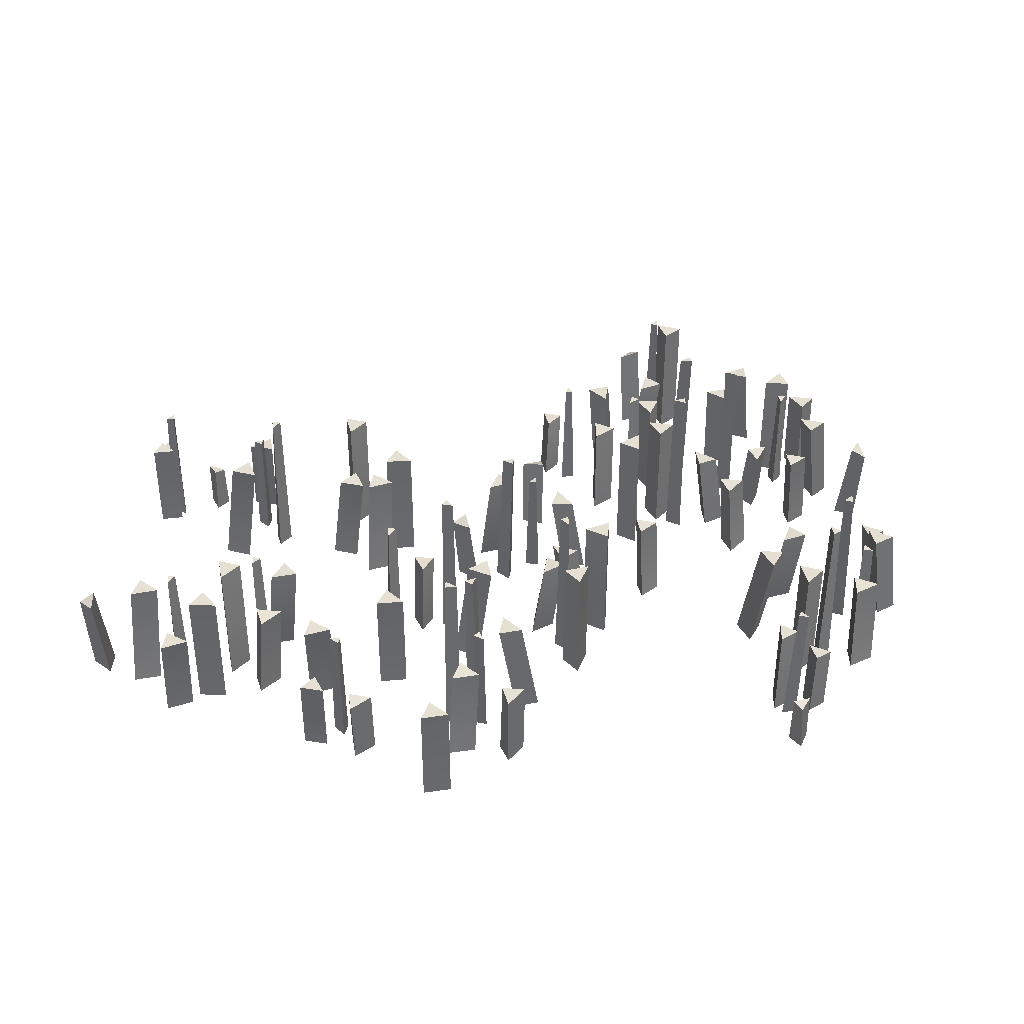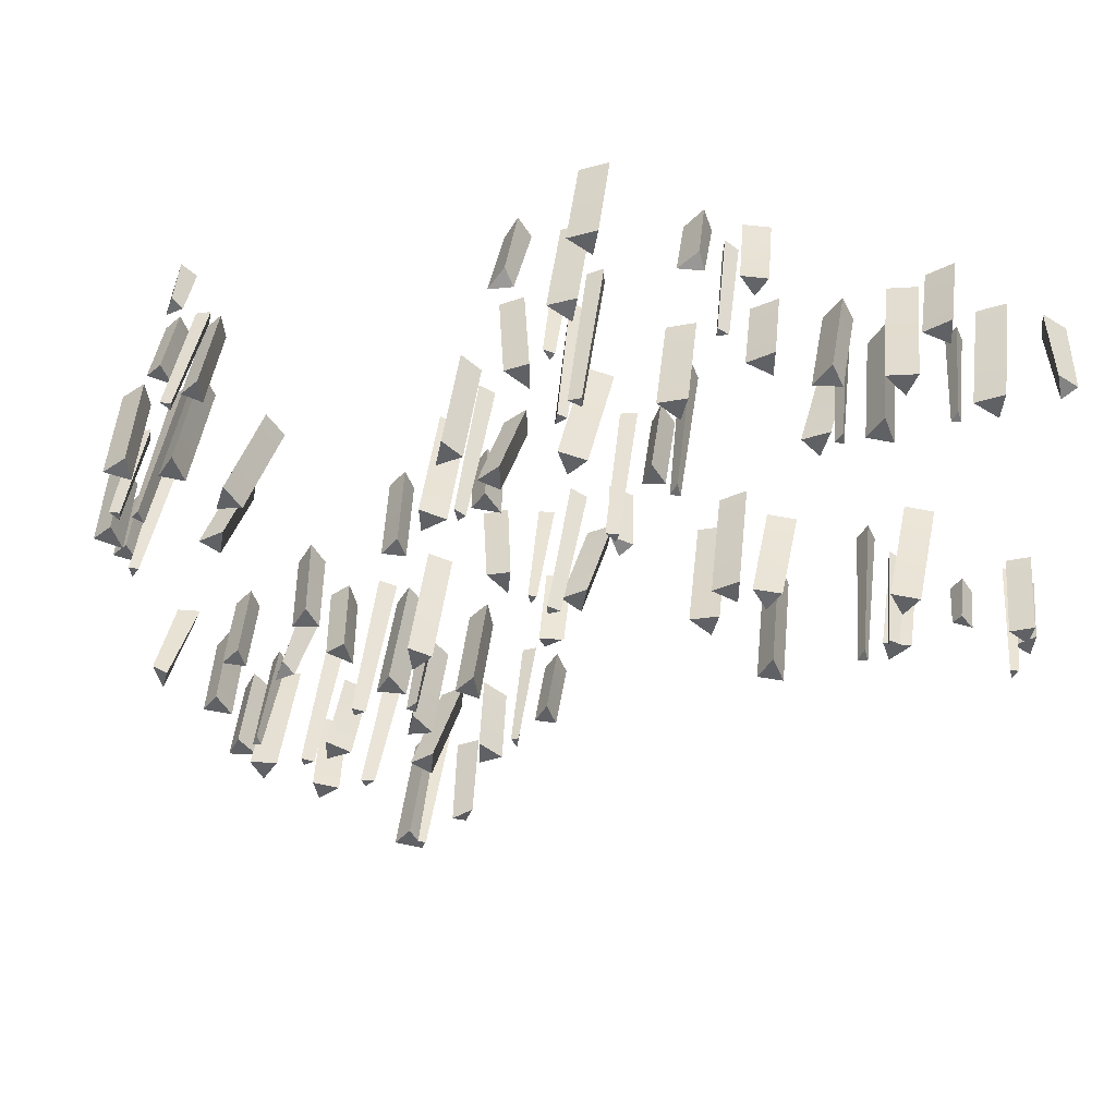
<metadata>
{"format":"obj","ext":"obj","renderer":"f3d","projection":"perspective","resolution":1024,"background":"white","views":[{"elev":37.6,"azim":9.0,"up":"+Y"},{"elev":40.6,"azim":-174.0,"up":"+Z"}]}
</metadata>
<code>
v -3.36 22.71 45.78
v -1.139 22.71 45.09
v -3.435 22.71 44.04
v -3.64 -11.82 46.41
v -0.7847 -11.82 45.06
v -3.716 -11.82 43.3
v 21.54 -11.82 22.11
v 20.48 -11.82 27.28
v 16.99 -11.82 24.27
v 20.48 12.08 27.28
v 21.54 12.08 22.11
v 16.99 12.08 24.27
v 9.564 -11.82 34.79
v 13.76 -11.82 37.98
v 9.541 -11.82 39.82
v 10.59 8.382 39.37
v 6.403 8.455 36.17
v 6.39 8.513 41.2
v 3.499 -11.82 53.41
v -1.483 -11.82 55.13
v -0.6763 -11.82 50.6
v -0.9768 5.535 52.29
v 3.988 5.735 50.66
v -0.2011 5.894 47.93
v 0.8263 19.04 39.65
v 1.253 18.88 37.39
v -0.7324 19.07 38.89
v 1.943 -11.82 39.34
v 2.101 -11.82 36.19
v -0.8317 -11.82 37.94
v 2.069 10.72 45.11
v 4.023 10.46 45.57
v 2.827 10.77 43.78
v 1.718 -11.82 45.6
v 4.512 -11.82 45.89
v 3.089 -11.82 43.21
v 9.41 -11.82 16.55
v 9.174 -11.82 11.28
v 13.29 -11.82 13.34
v 11.76 5.535 12.57
v 11.9 5.735 17.8
v 15.71 5.894 14.56
v 19.72 -11.82 12.06
v 24.15 -11.82 9.209
v 24.44 -11.82 13.8
v 24.15 13.61 9.209
v 19.72 13.61 12.06
v 24.44 13.61 13.8
v -44.58 -11.82 28.96
v -43.21 -11.82 23.87
v -39.91 -11.82 27.08
v -40.73 8.382 26.29
v -42.12 8.455 31.37
v -37.45 8.513 29.49
v 33.99 -11.82 -2.415
v 31.09 -11.82 1.132
v 29.62 -11.82 -2.588
v 30.07 4.085 -1.009
v 33.02 4.217 -4.521
v 28.69 4.329 -4.66
v 15.39 21.29 19.49
v 17.25 21.29 20.87
v 16.74 21.29 18.4
v 14.71 -11.82 19.64
v 17.49 -11.82 21.14
v 17.17 -11.82 17.74
v -49.48 -11.82 45.75
v -54.71 -11.82 46.46
v -53.02 -11.82 42.18
v -54.71 12.08 46.46
v -49.48 12.08 45.75
v -53.02 12.08 42.18
v -0.5945 -11.82 26.23
v -5.622 -11.82 24.64
v -2.271 -11.82 21.49
v -3.101 8.382 22.27
v 1.916 8.455 23.87
v 0.2319 8.513 19.13
v -75.09 -11.82 42.56
v -76.76 5.329 43.02
v -80.26 4.283 40.17
v -77.64 5.838 38.71
v -79.17 -11.82 40.03
v -75.5 -11.82 38
v -18.94 19.04 24.83
v -18.35 18.88 27.06
v -17.2 19.07 24.84
v -19.81 -11.82 25.59
v -18.59 -11.82 28.5
v -16.7 -11.82 25.66
v -62.12 10.72 36.68
v -61.53 10.46 38.6
v -60.58 10.77 36.67
v -62.72 -11.82 36.62
v -61.56 -11.82 39.18
v -59.95 -11.82 36.61
v -39.73 -11.82 39.12
v -42.72 -11.82 43.47
v -44.76 -11.82 39.34
v -41.52 5.535 42.56
v -38.49 5.735 38.31
v -43.48 5.894 38.6
v -50.08 -11.82 38.88
v -51.97 -11.82 33.96
v -47.41 -11.82 34.62
v -51.97 13.61 33.96
v -50.08 13.61 38.88
v -47.41 13.61 34.62
v -64.32 -11.82 42.29
v -69.2 -11.82 44.28
v -68.64 -11.82 39.71
v -68.78 8.382 40.84
v -63.89 8.455 38.87
v -68.21 8.513 36.3
v -13.69 -11.82 19.57
v -16.19 -11.82 15.73
v -12.19 -11.82 15.47
v -15.76 4.085 15.1
v -13.31 4.217 18.98
v -11.86 4.329 14.89
v 12.78 -11.82 51.12
v 13.32 5.329 52.76
v 10.65 4.283 56.4
v 9.066 5.838 53.86
v 10.46 -11.82 55.32
v 8.243 -11.82 51.76
v 0.6718 -11.82 64.82
v -4.3 -11.82 66.57
v -3.522 -11.82 62.04
v -4.3 7.906 66.57
v 0.6718 7.906 64.82
v -3.522 7.906 62.04
v -27.76 -11.82 40.13
v -32.43 -11.82 42.59
v -32.32 -11.82 37.99
v -32.43 5.031 43.92
v -27.76 5.088 41.47
v -32.32 5.133 39.34
v -16.33 -11.82 55.25
v -16.16 2.66 56.97
v -19.57 1.847 59.93
v -20.55 3.055 57.1
v -19.51 -11.82 58.83
v -20.89 -11.82 54.88
v 13.63 -11.82 3.07
v 18.89 -11.82 3.529
v 16.3 -11.82 7.338
v 17.26 2.82 5.92
v 12.07 2.975 5.378
v 14.78 3.098 9.581
v -14.02 -11.82 35.38
v -19.11 -11.82 36.77
v -18.01 -11.82 32.3
v -19.11 9.091 36.77
v -14.02 9.091 35.38
v -18.01 9.091 32.3
v -55.53 -11.82 48.75
v -60.03 -11.82 51.5
v -60.21 -11.82 46.9
v -59.38 5.031 52.14
v -54.88 5.088 49.41
v -59.56 5.133 47.57
v -25.79 -11.82 56.38
v -30.36 -11.82 56.15
v -28.24 -11.82 52.76
v -30.62 1.694 55.43
v -26.05 1.796 55.72
v -28.5 1.883 52.15
v -5 -11.82 0.9082
v -6.575 2.66 1.635
v -10.49 1.847 -0.6083
v -8.145 3.055 -2.469
v -9.438 -11.82 -0.9193
v -6.156 -11.82 -3.525
v -9.293 20.05 16.76
v -7.073 20.05 16.83
v -8.819 20.05 15.17
v -9.744 -11.82 17.24
v -6.743 -11.82 16.91
v -8.842 -11.82 14.41
v -43.99 17.11 35.84
v -43.74 17.11 37.8
v -42.52 17.11 36.03
v -44.47 -11.82 35.51
v -43.76 -11.82 38.1
v -41.86 -11.82 35.9
v -23.12 11.81 51.14
v -25.06 11.81 51.49
v -23.23 11.81 52.61
v -22.81 -11.82 50.63
v -25.36 -11.82 51.48
v -23.07 -11.82 53.26
v 24.92 22.71 -23.99
v 24.73 22.71 -21.67
v 26.56 22.71 -23.41
v 24.44 -11.82 -24.48
v 24.63 -11.82 -21.33
v 27.35 -11.82 -23.39
v 28.52 -11.82 -30.24
v 33.79 -11.82 -30.11
v 31.45 -11.82 -26.15
v 33.79 12.08 -30.11
v 28.52 12.08 -30.24
v 31.45 12.08 -26.15
v -5.858 -11.82 -7.996
v -4.925 -11.82 -13.18
v -1.366 -11.82 -10.26
v -2.248 8.382 -10.99
v -3.192 8.455 -5.808
v 1.293 8.513 -8.083
v 13.48 -11.82 -11.06
v 17.28 -11.82 -7.41
v 12.88 -11.82 -6.067
v 14.52 5.535 -6.567
v 10.81 5.735 -10.25
v 10.29 5.894 -5.277
v 2.44 19.04 -2.423
v 0.2335 18.88 -1.775
v 2.475 19.07 -0.6901
v 1.662 -11.82 -3.279
v -1.22 -11.82 -1.984
v 1.676 -11.82 -0.1703
v 6.745 10.72 -6.016
v 6.258 10.46 -7.963
v 5.211 10.77 -6.084
v 7.341 -11.82 -5.927
v 6.323 -11.82 -8.544
v 4.582 -11.82 -6.057
v 41.32 -11.82 -31.51
v 46.19 -11.82 -29.49
v 42.58 -11.82 -26.63
v 43.92 5.535 -27.7
v 39.13 5.735 -29.77
v 40.46 5.894 -24.95
v 26.83 -11.82 -22.81
v 27.54 -11.82 -17.59
v 23.26 -11.82 -19.27
v 27.54 13.61 -17.59
v 26.83 13.61 -22.81
v 23.26 13.61 -19.27
v 22.03 -11.82 -50.33
v 22.39 -11.82 -55.59
v 26.25 -11.82 -53.07
v 25.29 8.382 -53.7
v 24.92 8.455 -48.44
v 29.13 8.513 -51.19
v 36.13 21.29 -27.33
v 34.08 21.29 -26.23
v 36.54 21.29 -25.65
v 36.28 -11.82 -28.01
v 33.74 -11.82 -26.12
v 36.96 -11.82 -24.98
v 53.28 -11.82 -50.07
v 56.09 -11.82 -54.53
v 58.29 -11.82 -50.49
v 56.09 12.08 -54.53
v 53.28 12.08 -50.07
v 58.29 12.08 -50.49
v 40.3 -11.82 -53.09
v 45.05 -11.82 -55.39
v 44.78 -11.82 -50.8
v 44.85 8.382 -51.94
v 40.11 8.455 -49.65
v 44.58 8.513 -47.36
v 73.31 -11.82 -39.96
v 75 5.329 -39.56
v 76.69 4.283 -35.38
v 73.7 5.838 -35.36
v 75.67 -11.82 -35.78
v 71.48 -11.82 -35.76
v 35.57 19.04 -47.23
v 33.81 18.88 -45.75
v 36.29 19.07 -45.65
v 34.52 -11.82 -47.7
v 32.39 -11.82 -45.37
v 35.77 -11.82 -44.86
v 56.3 10.72 -47.13
v 56.99 10.46 -45.25
v 57.83 10.77 -47.23
v 55.69 -11.82 -47.15
v 56.99 -11.82 -44.66
v 58.45 -11.82 -47.33
v 44.97 -11.82 -62.67
v 49.02 -11.82 -66.04
v 49.87 -11.82 -61.52
v 47.63 5.535 -65.5
v 43.56 5.735 -62.22
v 48.44 5.894 -61.15
v 26.65 -11.82 -68.35
v 31.84 -11.82 -67.46
v 28.95 -11.82 -63.88
v 31.84 13.61 -67.46
v 26.65 13.61 -68.35
v 28.95 13.61 -63.88
v 63.74 -11.82 -44.9
v 68.98 -11.82 -44.3
v 66.29 -11.82 -40.56
v 66.95 8.382 -41.49
v 61.72 8.455 -42.11
v 64.27 8.513 -37.77
v 64.28 -11.82 -33.16
v 61.24 -11.82 -29.74
v 59.92 -11.82 -33.51
v 60.51 4.085 -29.98
v 63.6 4.217 -33.37
v 59.28 4.329 -33.69
v 19.37 -11.82 -64.32
v 18.37 5.329 -65.74
v 19.89 4.283 -69.99
v 22.13 5.838 -68.01
v 20.38 -11.82 -69.01
v 23.53 -11.82 -66.24
v 16.99 -11.82 -28.9
v 16.02 -11.82 -34.08
v 20.38 -11.82 -32.61
v 16.02 7.906 -34.08
v 16.99 7.906 -28.9
v 20.38 7.906 -32.61
v 17.98 -11.82 -48.79
v 13.79 -11.82 -51.98
v 18.01 -11.82 -53.82
v 12.58 5.031 -51.42
v 16.76 5.088 -48.22
v 16.78 5.133 -53.25
v 1.479 -11.82 -21.3
v 1.371 2.66 -23.03
v 4.878 1.847 -25.87
v 5.765 3.055 -23.01
v 4.788 -11.82 -24.78
v 6.031 -11.82 -20.78
v 51.74 -11.82 -21.98
v 49.11 -11.82 -17.41
v 46.75 -11.82 -21.37
v 47.63 2.82 -19.9
v 50.32 2.975 -24.37
v 45.36 3.098 -23.7
v 28.08 -11.82 -38.33
v 24.67 -11.82 -42.35
v 29.19 -11.82 -43.24
v 24.67 9.091 -42.35
v 28.08 9.091 -38.33
v 29.19 9.091 -43.24
v 59.14 -11.82 -54.79
v 64.4 -11.82 -55.04
v 62.35 -11.82 -50.92
v 64.14 5.031 -55.92
v 58.88 5.088 -55.68
v 62.1 5.133 -51.82
v 4.072 -11.82 -40.15
v 2.357 -11.82 -44.4
v 6.325 -11.82 -43.9
v 2.899 1.694 -44.94
v 4.561 1.796 -40.66
v 6.767 1.883 -44.39
v 53.54 -11.82 -39.72
v 54.53 2.66 -38.3
v 53 1.847 -34.05
v 50.76 3.055 -36.04
v 52.51 -11.82 -35.04
v 49.38 -11.82 -37.81
v 46.24 20.05 -41.89
v 44.28 20.05 -40.83
v 46.63 20.05 -40.28
v 46.38 -11.82 -42.54
v 43.96 -11.82 -40.73
v 47.03 -11.82 -39.64
v 26.88 17.11 -62.84
v 26.49 17.11 -64.78
v 25.41 17.11 -62.93
v 27.39 -11.82 -62.55
v 26.5 -11.82 -65.08
v 24.75 -11.82 -62.76
v 9.956 11.81 -39.93
v 8.815 11.81 -41.55
v 8.575 11.81 -39.42
v 10.54 -11.82 -39.87
v 8.696 -11.82 -41.83
v 8.05 -11.82 -38.99
v 70.9 21.29 14.5
v 68.9 21.29 13.32
v 69.68 21.29 15.72
v 71.56 -11.82 14.28
v 68.63 -11.82 13.08
v 69.32 -11.82 16.43
v 65.64 -11.82 20.24
v 63.8 -11.82 15.3
v 68.35 -11.82 15.99
v 63.8 12.08 15.3
v 65.64 12.08 20.24
v 68.35 12.08 15.99
v 80.07 -11.82 -6.001
v 85.08 -11.82 -4.362
v 81.69 -11.82 -1.239
v 82.53 8.382 -2.013
v 77.53 8.455 -3.662
v 79.17 8.513 1.094
v 80.44 -11.82 13.58
v 76.3 -11.82 16.84
v 75.57 -11.82 12.29
v 75.84 5.535 13.99
v 80 5.735 10.82
v 75.15 5.894 9.616
v 73.4 19.04 1.45
v 73.07 18.88 -0.8246
v 71.68 19.07 1.246
v 74.36 -11.82 0.7974
v 73.47 -11.82 -2.236
v 71.28 -11.82 0.3828
v 76.37 10.72 6.209
v 78.36 10.46 5.995
v 76.65 10.77 4.699
v 76.2 -11.82 6.787
v 78.93 -11.82 6.14
v 76.71 -11.82 4.072
v 58.07 -11.82 -2.415
v 58.93 -11.82 -7.618
v 62.53 -11.82 -4.752
v 61.19 5.535 -5.819
v 60.26 5.735 -0.6789
v 64.65 5.894 -3.066
v 55.16 -11.82 11.86
v 52.15 -11.82 7.529
v 56.73 -11.82 7.074
v 55.59 8.382 7.187
v 58.59 8.455 11.51
v 60.15 8.513 6.734
v 78.1 -11.82 -12.18
v 82.54 -11.82 -11.07
v 79.8 -11.82 -8.153
v 81.04 4.085 -9.237
v 76.61 4.217 -10.41
v 78.32 4.329 -6.429
v -75.6 13.43 -12.95
v -76.06 13.34 -14.83
v -77.05 13.42 -12.97
v -74.93 -11.82 -11.9
v -75.92 -11.82 -14.35
v -77.53 -11.82 -11.99
v -75.33 -11.82 -10.16
v -79.54 -11.82 -8.855
v -78.74 -11.82 -12.62
v -79.54 6.771 -8.855
v -75.33 6.771 -10.16
v -78.74 6.771 -12.62
v -80.81 -11.82 -14.82
v -80.36 -11.82 -19.21
v -77.21 -11.82 -17
v -80.2 2.082 -19.31
v -80.71 2.225 -14.98
v -77.17 2.338 -17.19
v -70.24 -11.82 -17.86
v -70.18 -2.08 -17.72
v -66.58 -2.301 -17.07
v -67.98 -1.897 -15.01
v -66.41 -11.82 -17.64
v -68.21 -11.82 -14.82
v 64.14 13.43 32.52
v 66.07 13.34 32.4
v 64.41 13.42 31.1
v 62.98 -11.82 32.99
v 65.57 -11.82 32.45
v 63.53 -11.82 30.45
v 61.34 -11.82 32.29
v 60.8 -11.82 27.91
v 64.36 -11.82 29.36
v 60.8 6.771 27.91
v 61.34 6.771 32.29
v 64.36 6.771 29.36
v 66.9 -11.82 27.72
v 71.13 -11.82 28.93
v 68.41 -11.82 31.64
v 71.21 2.082 29.11
v 67.03 2.225 27.84
v 68.59 2.338 31.72
v 68.03 -11.82 38.66
v 67.88 -2.08 38.69
v 66.6 -2.301 42.12
v 64.82 -1.897 40.38
v 67.13 -11.82 42.38
v 64.67 -11.82 40.12
v -20.99 -11.82 -7.769
v -26.11 -11.82 -6.514
v -24.88 -11.82 -10.95
v -26.11 12.08 -6.514
v -20.99 12.08 -7.769
v -24.88 12.08 -10.95
v -56.61 -11.82 0.6657
v -61.82 -11.82 -0.1135
v -59.01 -11.82 -3.758
v -59.71 8.382 -2.854
v -54.5 8.455 -2.064
v -56.91 8.513 -6.479
v -60.25 -11.82 -18.58
v -56.71 -11.82 -22.48
v -55.24 -11.82 -18.12
v -55.79 5.535 -19.75
v -59.36 5.735 -15.93
v -54.37 5.894 -15.55
v -51.29 19.04 -7.795
v -50.57 18.88 -5.608
v -49.55 19.07 -7.881
v -52.12 -11.82 -6.991
v -50.74 -11.82 -4.149
v -49.01 -11.82 -7.097
v -55.01 10.72 -11.99
v -56.94 10.46 -11.45
v -55.03 10.77 -10.46
v -54.93 -11.82 -12.59
v -57.52 -11.82 -11.49
v -54.98 -11.82 -9.827
v -33 -11.82 -3.2
v -38.23 -11.82 -3.867
v -35.5 -11.82 -7.571
v -36.52 5.535 -6.192
v -31.35 5.735 -5.444
v -33.89 5.894 -9.751
v -35.66 -11.82 -14.12
v -37.71 -11.82 -18.98
v -33.14 -11.82 -18.47
v -37.71 13.61 -18.98
v -35.66 13.61 -14.12
v -33.14 13.61 -18.47
v -24.51 -11.82 -0.7075
v -29.15 -11.82 1.783
v -29.07 -11.82 -2.82
v -29.09 8.382 -1.679
v -24.45 8.455 -4.156
v -29.02 8.513 -6.258
f 3 2 5 6
f 1 3 6 4
f 2 1 4 5
f 4 6 5
f 8 9 7
f 11 10 8 7
f 7 9 12 11
f 10 12 9 8
f 14 15 13
f 17 16 14 13
f 13 15 18 17
f 16 18 15 14
f 20 21 19
f 23 22 20 19
f 19 21 24 23
f 22 24 21 20
f 27 26 29 30
f 25 27 30 28
f 26 25 28 29
f 28 30 29
f 33 32 35 36
f 31 33 36 34
f 32 31 34 35
f 34 36 35
f 38 39 37
f 41 40 38 37
f 37 39 42 41
f 40 42 39 38
f 44 45 43
f 47 46 44 43
f 43 45 48 47
f 46 48 45 44
f 50 51 49
f 53 52 50 49
f 49 51 54 53
f 52 54 51 50
f 56 57 55
f 59 58 56 55
f 55 57 60 59
f 58 60 57 56
f 63 62 65 66
f 61 63 66 64
f 62 61 64 65
f 64 66 65
f 68 69 67
f 71 70 68 67
f 67 69 72 71
f 70 72 69 68
f 74 75 73
f 77 76 74 73
f 73 75 78 77
f 76 78 75 74
f 83 81 82 84
f 83 84 79
f 82 80 79 84
f 80 81 83 79
f 87 86 89 90
f 85 87 90 88
f 86 85 88 89
f 88 90 89
f 93 92 95 96
f 91 93 96 94
f 92 91 94 95
f 94 96 95
f 98 99 97
f 101 100 98 97
f 97 99 102 101
f 100 102 99 98
f 104 105 103
f 107 106 104 103
f 103 105 108 107
f 106 108 105 104
f 110 111 109
f 113 112 110 109
f 109 111 114 113
f 112 114 111 110
f 116 117 115
f 119 118 116 115
f 115 117 120 119
f 118 120 117 116
f 125 123 124 126
f 125 126 121
f 124 122 121 126
f 122 123 125 121
f 128 129 127
f 131 130 128 127
f 127 129 132 131
f 130 132 129 128
f 134 135 133
f 137 136 134 133
f 133 135 138 137
f 136 138 135 134
f 143 141 142 144
f 143 144 139
f 142 140 139 144
f 140 141 143 139
f 146 147 145
f 149 148 146 145
f 145 147 150 149
f 148 150 147 146
f 152 153 151
f 155 154 152 151
f 151 153 156 155
f 154 156 153 152
f 158 159 157
f 161 160 158 157
f 157 159 162 161
f 160 162 159 158
f 164 165 163
f 167 166 164 163
f 163 165 168 167
f 166 168 165 164
f 173 171 172 174
f 173 174 169
f 172 170 169 174
f 170 171 173 169
f 177 176 179 180
f 175 177 180 178
f 176 175 178 179
f 178 180 179
f 183 182 185 186
f 181 183 186 184
f 182 181 184 185
f 184 186 185
f 189 188 191 192
f 187 189 192 190
f 188 187 190 191
f 190 192 191
f 195 194 197 198
f 193 195 198 196
f 194 193 196 197
f 196 198 197
f 200 201 199
f 203 202 200 199
f 199 201 204 203
f 202 204 201 200
f 206 207 205
f 209 208 206 205
f 205 207 210 209
f 208 210 207 206
f 212 213 211
f 215 214 212 211
f 211 213 216 215
f 214 216 213 212
f 219 218 221 222
f 217 219 222 220
f 218 217 220 221
f 220 222 221
f 225 224 227 228
f 223 225 228 226
f 224 223 226 227
f 226 228 227
f 230 231 229
f 233 232 230 229
f 229 231 234 233
f 232 234 231 230
f 236 237 235
f 239 238 236 235
f 235 237 240 239
f 238 240 237 236
f 242 243 241
f 245 244 242 241
f 241 243 246 245
f 244 246 243 242
f 249 248 251 252
f 247 249 252 250
f 248 247 250 251
f 250 252 251
f 254 255 253
f 257 256 254 253
f 253 255 258 257
f 256 258 255 254
f 260 261 259
f 263 262 260 259
f 259 261 264 263
f 262 264 261 260
f 269 267 268 270
f 269 270 265
f 268 266 265 270
f 266 267 269 265
f 273 272 275 276
f 271 273 276 274
f 272 271 274 275
f 274 276 275
f 279 278 281 282
f 277 279 282 280
f 278 277 280 281
f 280 282 281
f 284 285 283
f 287 286 284 283
f 283 285 288 287
f 286 288 285 284
f 290 291 289
f 293 292 290 289
f 289 291 294 293
f 292 294 291 290
f 296 297 295
f 299 298 296 295
f 295 297 300 299
f 298 300 297 296
f 302 303 301
f 305 304 302 301
f 301 303 306 305
f 304 306 303 302
f 311 309 310 312
f 311 312 307
f 310 308 307 312
f 308 309 311 307
f 314 315 313
f 317 316 314 313
f 313 315 318 317
f 316 318 315 314
f 320 321 319
f 323 322 320 319
f 319 321 324 323
f 322 324 321 320
f 329 327 328 330
f 329 330 325
f 328 326 325 330
f 326 327 329 325
f 332 333 331
f 335 334 332 331
f 331 333 336 335
f 334 336 333 332
f 338 339 337
f 341 340 338 337
f 337 339 342 341
f 340 342 339 338
f 344 345 343
f 347 346 344 343
f 343 345 348 347
f 346 348 345 344
f 350 351 349
f 353 352 350 349
f 349 351 354 353
f 352 354 351 350
f 359 357 358 360
f 359 360 355
f 358 356 355 360
f 356 357 359 355
f 363 362 365 366
f 361 363 366 364
f 362 361 364 365
f 364 366 365
f 369 368 371 372
f 367 369 372 370
f 368 367 370 371
f 370 372 371
f 375 374 377 378
f 373 375 378 376
f 374 373 376 377
f 376 378 377
f 381 380 383 384
f 379 381 384 382
f 380 379 382 383
f 382 384 383
f 386 387 385
f 389 388 386 385
f 385 387 390 389
f 388 390 387 386
f 392 393 391
f 395 394 392 391
f 391 393 396 395
f 394 396 393 392
f 398 399 397
f 401 400 398 397
f 397 399 402 401
f 400 402 399 398
f 405 404 407 408
f 403 405 408 406
f 404 403 406 407
f 406 408 407
f 411 410 413 414
f 409 411 414 412
f 410 409 412 413
f 412 414 413
f 416 417 415
f 419 418 416 415
f 415 417 420 419
f 418 420 417 416
f 422 423 421
f 425 424 422 421
f 421 423 426 425
f 424 426 423 422
f 428 429 427
f 431 430 428 427
f 427 429 432 431
f 430 432 429 428
f 435 434 437 438
f 433 435 438 436
f 434 433 436 437
f 436 438 437
f 440 441 439
f 443 442 440 439
f 439 441 444 443
f 442 444 441 440
f 446 447 445
f 449 448 446 445
f 445 447 450 449
f 448 450 447 446
f 455 453 454 456
f 455 456 451
f 454 452 451 456
f 452 453 455 451
f 459 458 461 462
f 457 459 462 460
f 458 457 460 461
f 460 462 461
f 464 465 463
f 467 466 464 463
f 463 465 468 467
f 466 468 465 464
f 470 471 469
f 473 472 470 469
f 469 471 474 473
f 472 474 471 470
f 479 477 478 480
f 479 480 475
f 478 476 475 480
f 476 477 479 475
f 482 483 481
f 485 484 482 481
f 481 483 486 485
f 484 486 483 482
f 488 489 487
f 491 490 488 487
f 487 489 492 491
f 490 492 489 488
f 494 495 493
f 497 496 494 493
f 493 495 498 497
f 496 498 495 494
f 501 500 503 504
f 499 501 504 502
f 500 499 502 503
f 502 504 503
f 507 506 509 510
f 505 507 510 508
f 506 505 508 509
f 508 510 509
f 512 513 511
f 515 514 512 511
f 511 513 516 515
f 514 516 513 512
f 518 519 517
f 521 520 518 517
f 517 519 522 521
f 520 522 519 518
f 524 525 523
f 527 526 524 523
f 523 525 528 527
f 526 528 525 524
f 1 2 3
f 10 11 12
f 16 17 18
f 22 23 24
f 25 26 27
f 31 32 33
f 40 41 42
f 46 47 48
f 52 53 54
f 58 59 60
f 61 62 63
f 70 71 72
f 76 77 78
f 82 81 80
f 85 86 87
f 91 92 93
f 100 101 102
f 106 107 108
f 112 113 114
f 118 119 120
f 124 123 122
f 130 131 132
f 136 137 138
f 142 141 140
f 148 149 150
f 154 155 156
f 160 161 162
f 166 167 168
f 172 171 170
f 175 176 177
f 181 182 183
f 187 188 189
f 193 194 195
f 202 203 204
f 208 209 210
f 214 215 216
f 217 218 219
f 223 224 225
f 232 233 234
f 238 239 240
f 244 245 246
f 247 248 249
f 256 257 258
f 262 263 264
f 268 267 266
f 271 272 273
f 277 278 279
f 286 287 288
f 292 293 294
f 298 299 300
f 304 305 306
f 310 309 308
f 316 317 318
f 322 323 324
f 328 327 326
f 334 335 336
f 340 341 342
f 346 347 348
f 352 353 354
f 358 357 356
f 361 362 363
f 367 368 369
f 373 374 375
f 379 380 381
f 388 389 390
f 394 395 396
f 400 401 402
f 403 404 405
f 409 410 411
f 418 419 420
f 424 425 426
f 430 431 432
f 433 434 435
f 442 443 444
f 448 449 450
f 454 453 452
f 457 458 459
f 466 467 468
f 472 473 474
f 478 477 476
f 484 485 486
f 490 491 492
f 496 497 498
f 499 500 501
f 505 506 507
f 514 515 516
f 520 521 522
f 526 527 528

</code>
